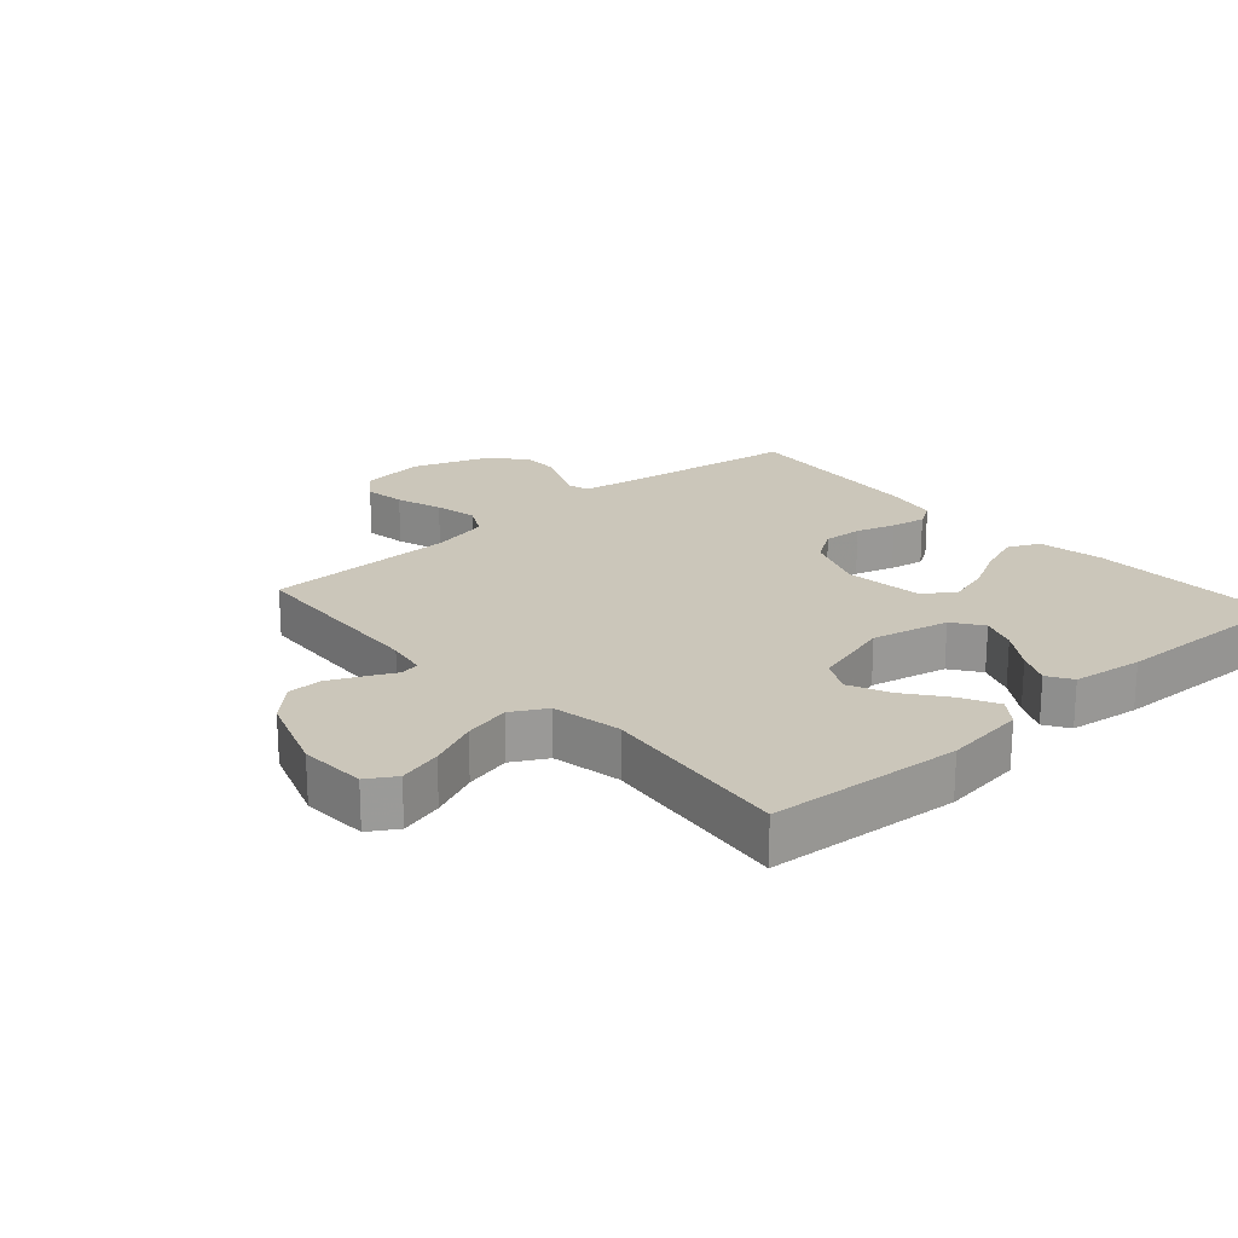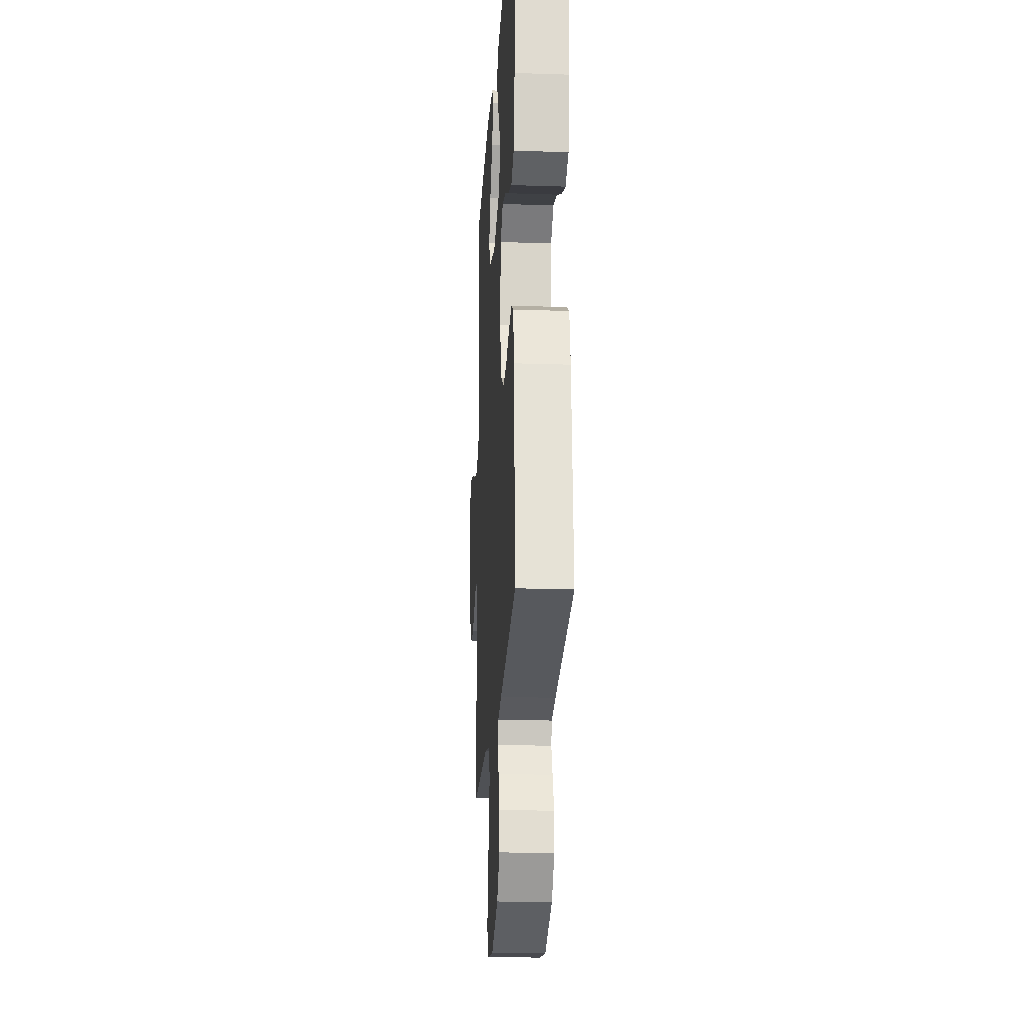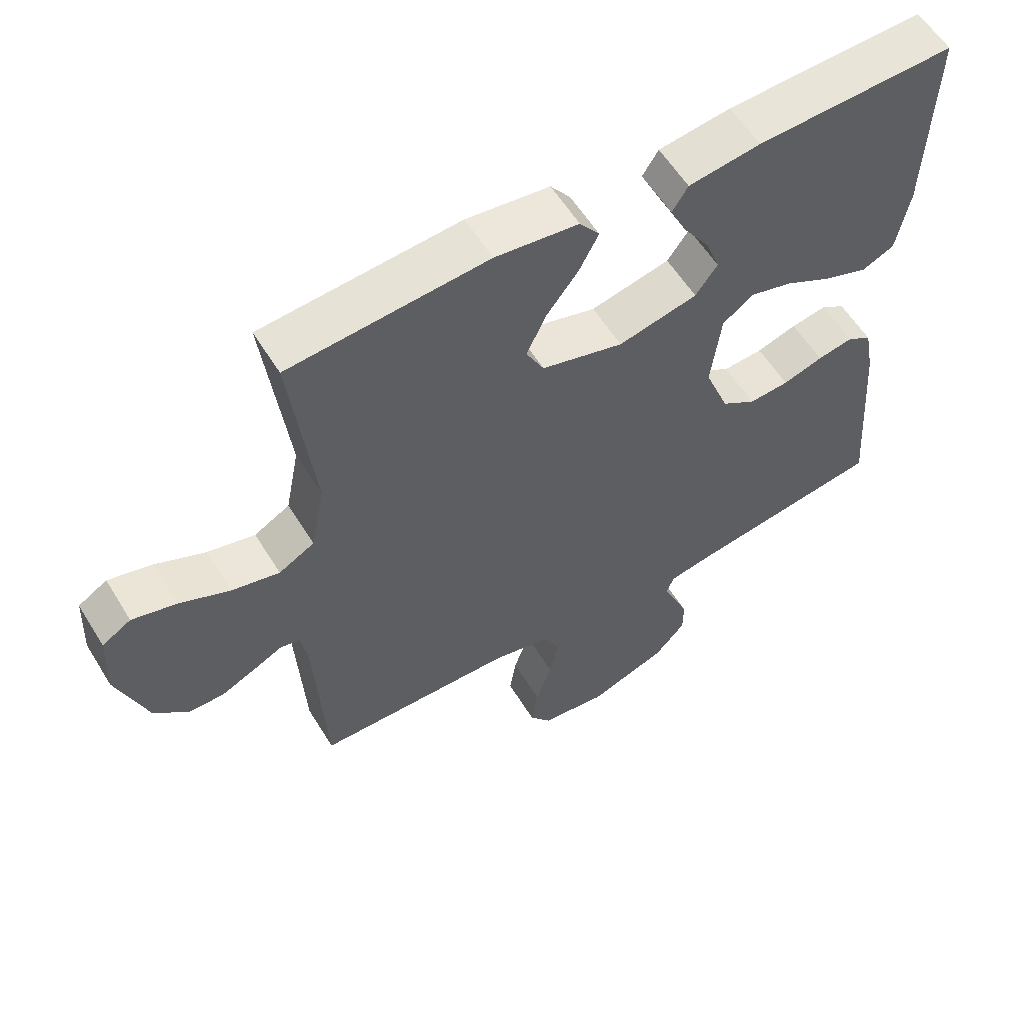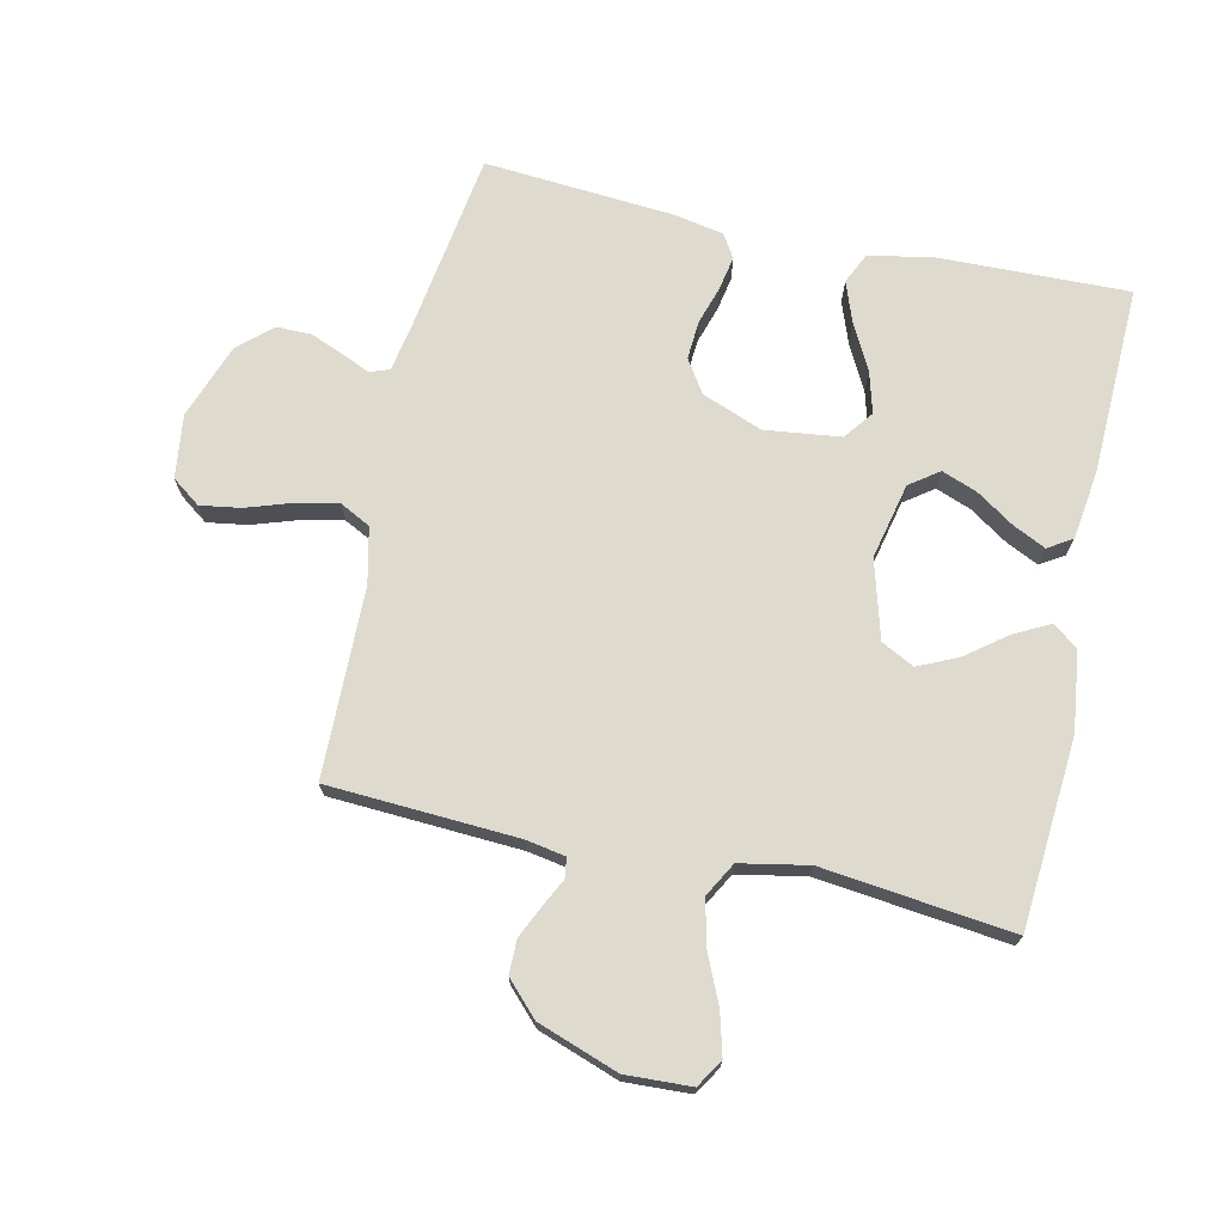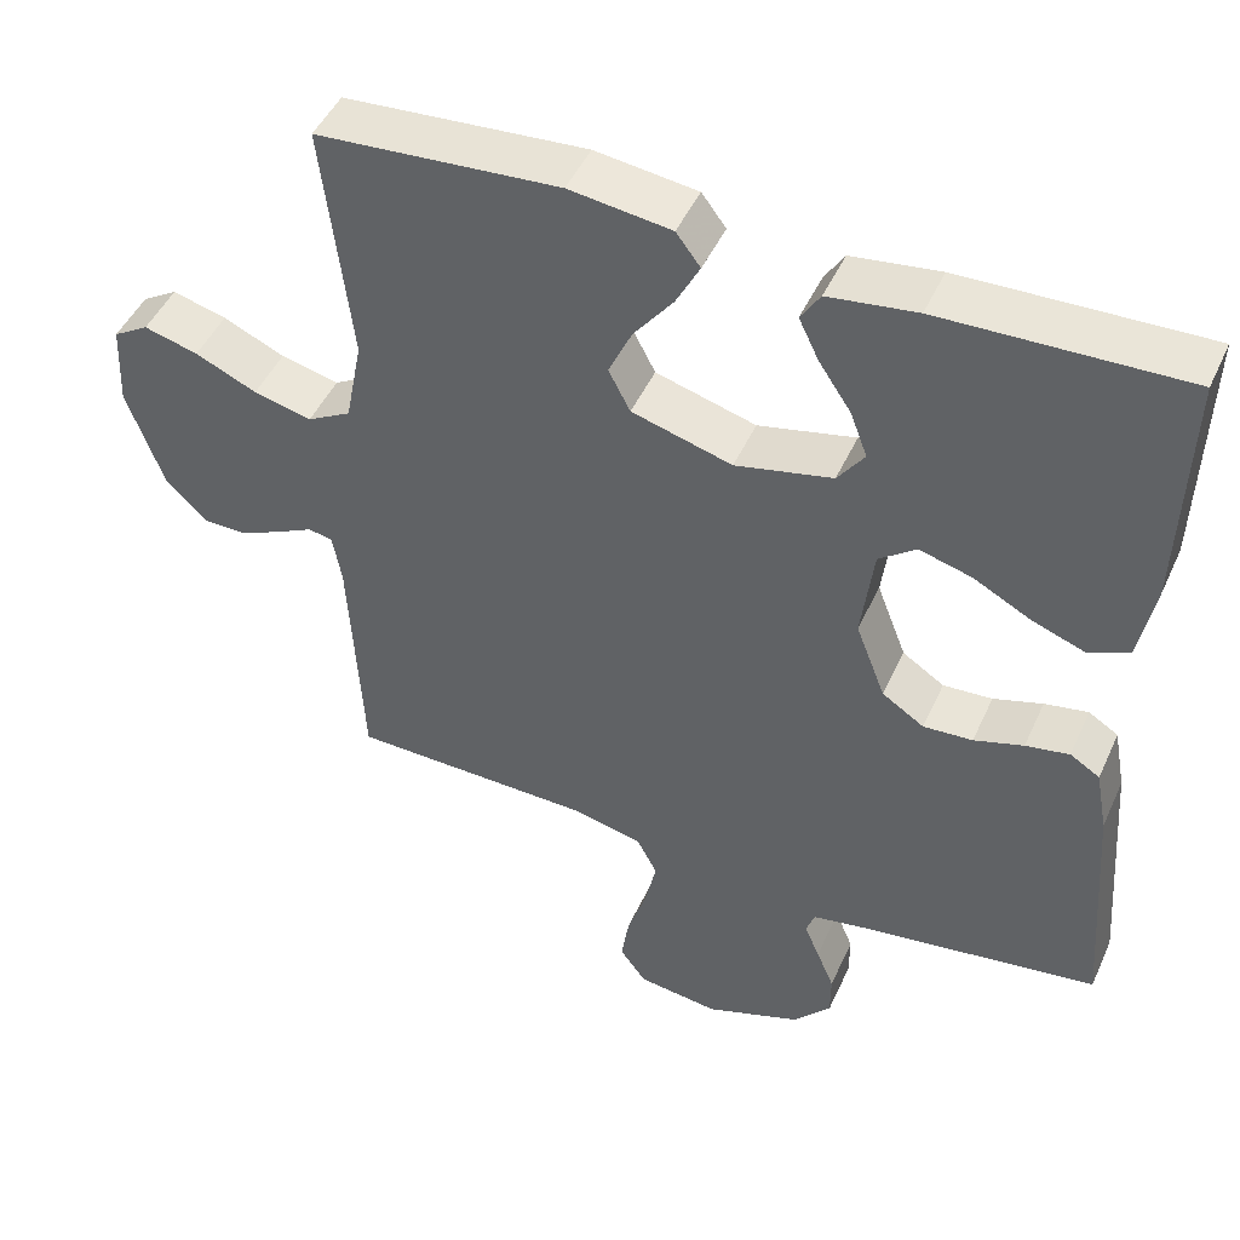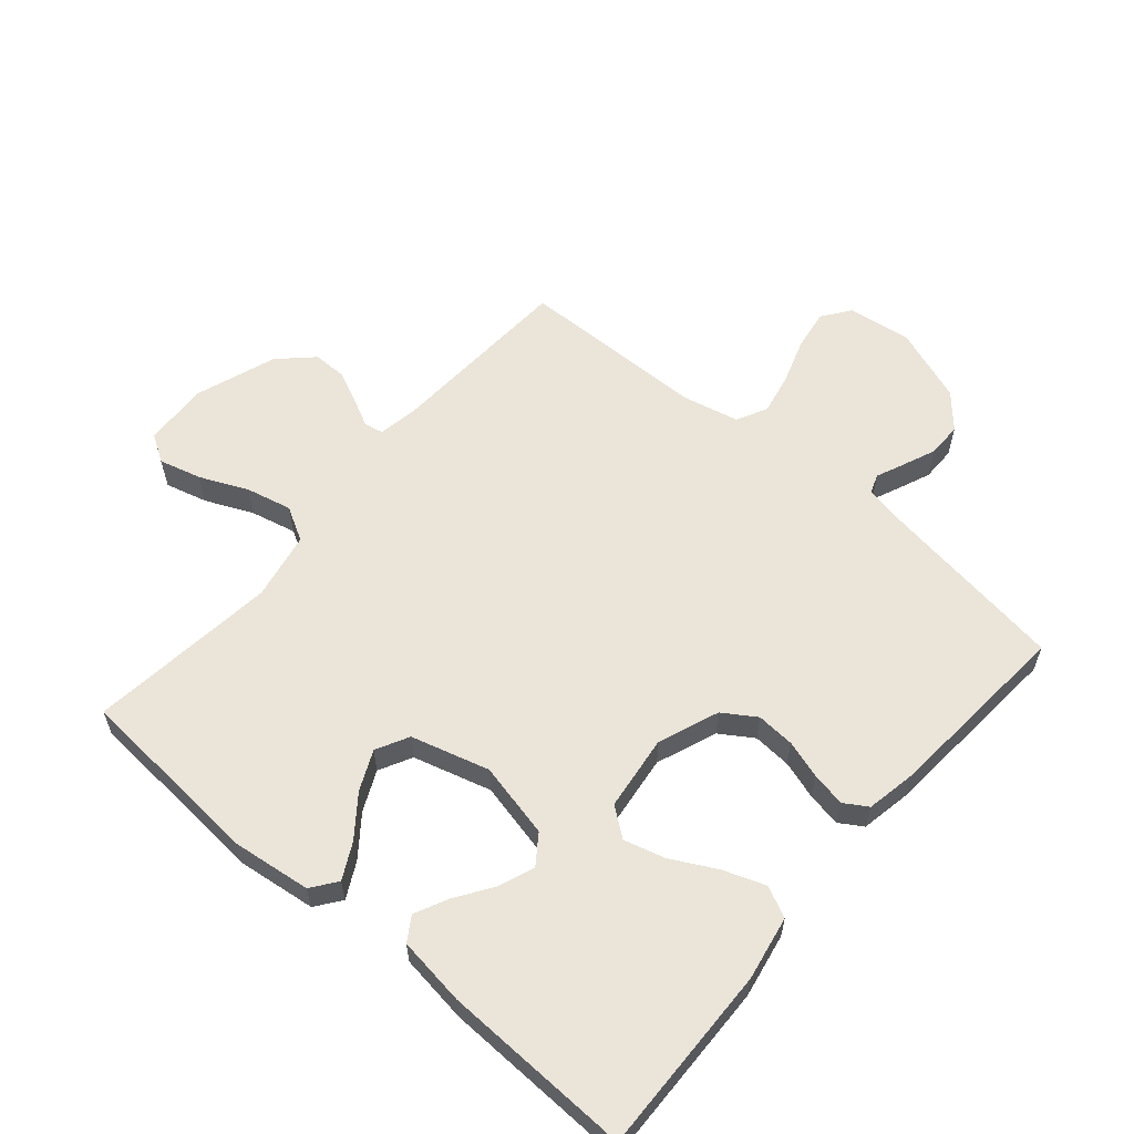
<metadata>
{"format":"obj","ext":"obj","renderer":"f3d","projection":"perspective","resolution":1024,"background":"white","views":[{"elev":21.1,"azim":-41.6,"up":"+Y"},{"elev":-20.8,"azim":86.6,"up":"+Z"},{"elev":58.1,"azim":-31.4,"up":"+Z"},{"elev":71.3,"azim":-77.5,"up":"+Y"},{"elev":47.2,"azim":23.7,"up":"+Z"},{"elev":59.4,"azim":40.6,"up":"+Y"}]}
</metadata>
<code>
v -0.5 0.07 -0.5
v -0.516 0.07 -0.2
v -0.527 0.07 -0.138
v -0.557 0.07 -0.132
v -0.601 0.07 -0.154
v -0.653 0.07 -0.178
v -0.707 0.07 -0.178
v -0.759 0.07 -0.128
v -0.804 0.07 0
v -0.799 0.07 0.104
v -0.755 0.07 0.131
v -0.688 0.07 0.113
v -0.612 0.07 0.079
v -0.54 0.07 0.062
v -0.486 0.07 0.092
v -0.465 0.07 0.2
v -0.5 0.07 0.5
v -0.2 0.07 0.523
v -0.074 0.07 0.507
v -0.044 0.07 0.467
v -0.073 0.07 0.411
v -0.122 0.07 0.347
v -0.151 0.07 0.284
v -0.124 0.07 0.232
v 0 0.07 0.197
v 0.12 0.07 0.224
v 0.153 0.07 0.27
v 0.132 0.07 0.326
v 0.092 0.07 0.386
v 0.067 0.07 0.438
v 0.091 0.07 0.476
v 0.2 0.07 0.491
v 0.5 0.07 0.5
v 0.492 0.07 0.2
v 0.473 0.07 0.098
v 0.424 0.07 0.075
v 0.358 0.07 0.099
v 0.286 0.07 0.137
v 0.221 0.07 0.155
v 0.175 0.07 0.12
v 0.16 0.07 0
v 0.197 0.07 -0.096
v 0.249 0.07 -0.13
v 0.31 0.07 -0.126
v 0.371 0.07 -0.107
v 0.425 0.07 -0.097
v 0.462 0.07 -0.12
v 0.477 0.07 -0.2
v 0.5 0.07 -0.5
v 0.2 0.07 -0.544
v 0.136 0.07 -0.556
v 0.125 0.07 -0.587
v 0.144 0.07 -0.631
v 0.166 0.07 -0.684
v 0.166 0.07 -0.739
v 0.119 0.07 -0.792
v 0 0.07 -0.835
v -0.101 0.07 -0.822
v -0.134 0.07 -0.777
v -0.124 0.07 -0.713
v -0.1 0.07 -0.641
v -0.086 0.07 -0.575
v -0.111 0.07 -0.526
v -0.2 0.07 -0.506
v -0.5 0 -0.5
v -0.516 0 -0.2
v -0.527 0 -0.138
v -0.557 0 -0.132
v -0.601 0 -0.154
v -0.653 0 -0.178
v -0.707 0 -0.178
v -0.759 0 -0.128
v -0.804 0 0
v -0.799 0 0.104
v -0.755 0 0.131
v -0.688 0 0.113
v -0.612 0 0.079
v -0.54 0 0.062
v -0.486 0 0.092
v -0.465 0 0.2
v -0.5 0 0.5
v -0.2 0 0.523
v -0.074 0 0.507
v -0.044 0 0.467
v -0.073 0 0.411
v -0.122 0 0.347
v -0.151 0 0.284
v -0.124 0 0.232
v 0 0 0.197
v 0.12 0 0.224
v 0.153 0 0.27
v 0.132 0 0.326
v 0.092 0 0.386
v 0.067 0 0.438
v 0.091 0 0.476
v 0.2 0 0.491
v 0.5 0 0.5
v 0.492 0 0.2
v 0.473 0 0.098
v 0.424 0 0.075
v 0.358 0 0.099
v 0.286 0 0.137
v 0.221 0 0.155
v 0.175 0 0.12
v 0.16 0 0
v 0.197 0 -0.096
v 0.249 0 -0.13
v 0.31 0 -0.126
v 0.371 0 -0.107
v 0.425 0 -0.097
v 0.462 0 -0.12
v 0.477 0 -0.2
v 0.5 0 -0.5
v 0.2 0 -0.544
v 0.136 0 -0.556
v 0.125 0 -0.587
v 0.144 0 -0.631
v 0.166 0 -0.684
v 0.166 0 -0.739
v 0.119 0 -0.792
v 0 0 -0.835
v -0.101 0 -0.822
v -0.134 0 -0.777
v -0.124 0 -0.713
v -0.1 0 -0.641
v -0.086 0 -0.575
v -0.111 0 -0.526
v -0.2 0 -0.506
f 59 60 61
f 58 59 61
f 57 58 61
f 56 57 61
f 55 56 61
f 54 55 61
f 53 54 61
f 52 53 61
f 51 52 61 62
f 50 51 62 63
f 50 63 64
f 49 50 64
f 48 49 64
f 47 48 64
f 46 47 64
f 45 46 64
f 44 45 64
f 36 37 38
f 35 36 38
f 34 35 38
f 33 34 38
f 32 33 38
f 31 32 38
f 30 31 38
f 29 30 38
f 28 29 38
f 27 28 38 39
f 26 27 39 40
f 20 21 22
f 19 20 22
f 18 19 22
f 17 18 22
f 16 17 22
f 15 16 22 23
f 11 12 13
f 10 11 13
f 9 10 13
f 8 9 13
f 7 8 13
f 6 7 13
f 5 6 13
f 4 5 13
f 3 4 13 14
f 2 3 14 15
f 64 1 2
f 44 64 2
f 43 44 2
f 25 26 40 41
f 24 25 41 42
f 2 15 23 24
f 2 24 42
f 2 42 43
f 125 124 123
f 125 123 122
f 125 122 121
f 125 121 120
f 125 120 119
f 125 119 118
f 125 118 117
f 125 117 116
f 126 125 116 115
f 127 126 115 114
f 128 127 114
f 128 114 113
f 128 113 112
f 128 112 111
f 128 111 110
f 128 110 109
f 128 109 108
f 102 101 100
f 102 100 99
f 102 99 98
f 102 98 97
f 102 97 96
f 102 96 95
f 102 95 94
f 102 94 93
f 102 93 92
f 103 102 92 91
f 104 103 91 90
f 86 85 84
f 86 84 83
f 86 83 82
f 86 82 81
f 86 81 80
f 87 86 80 79
f 77 76 75
f 77 75 74
f 77 74 73
f 77 73 72
f 77 72 71
f 77 71 70
f 77 70 69
f 77 69 68
f 78 77 68 67
f 79 78 67 66
f 66 65 128
f 66 128 108
f 66 108 107
f 105 104 90 89
f 106 105 89 88
f 88 87 79 66
f 106 88 66
f 107 106 66
f 1 65 66 2
f 2 66 67 3
f 3 67 68 4
f 4 68 69 5
f 5 69 70 6
f 6 70 71 7
f 7 71 72 8
f 8 72 73 9
f 9 73 74 10
f 10 74 75 11
f 11 75 76 12
f 12 76 77 13
f 13 77 78 14
f 14 78 79 15
f 15 79 80 16
f 16 80 81 17
f 17 81 82 18
f 18 82 83 19
f 19 83 84 20
f 20 84 85 21
f 21 85 86 22
f 22 86 87 23
f 23 87 88 24
f 24 88 89 25
f 25 89 90 26
f 26 90 91 27
f 27 91 92 28
f 28 92 93 29
f 29 93 94 30
f 30 94 95 31
f 31 95 96 32
f 32 96 97 33
f 33 97 98 34
f 34 98 99 35
f 35 99 100 36
f 36 100 101 37
f 37 101 102 38
f 38 102 103 39
f 39 103 104 40
f 40 104 105 41
f 41 105 106 42
f 42 106 107 43
f 43 107 108 44
f 44 108 109 45
f 45 109 110 46
f 46 110 111 47
f 47 111 112 48
f 48 112 113 49
f 49 113 114 50
f 50 114 115 51
f 51 115 116 52
f 52 116 117 53
f 53 117 118 54
f 54 118 119 55
f 55 119 120 56
f 56 120 121 57
f 57 121 122 58
f 58 122 123 59
f 59 123 124 60
f 60 124 125 61
f 61 125 126 62
f 62 126 127 63
f 63 127 128 64
f 64 128 65 1

</code>
